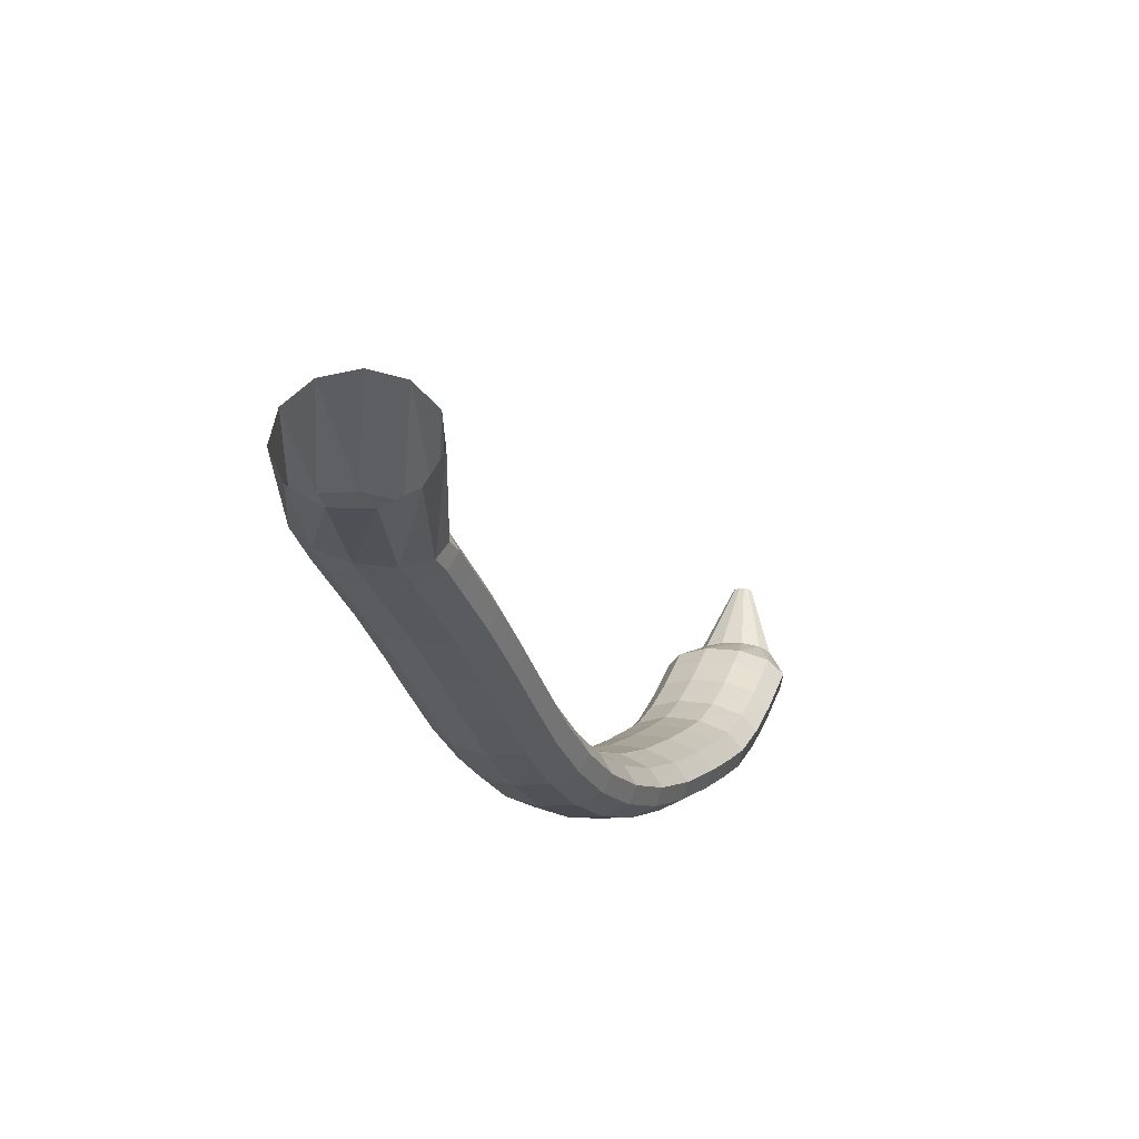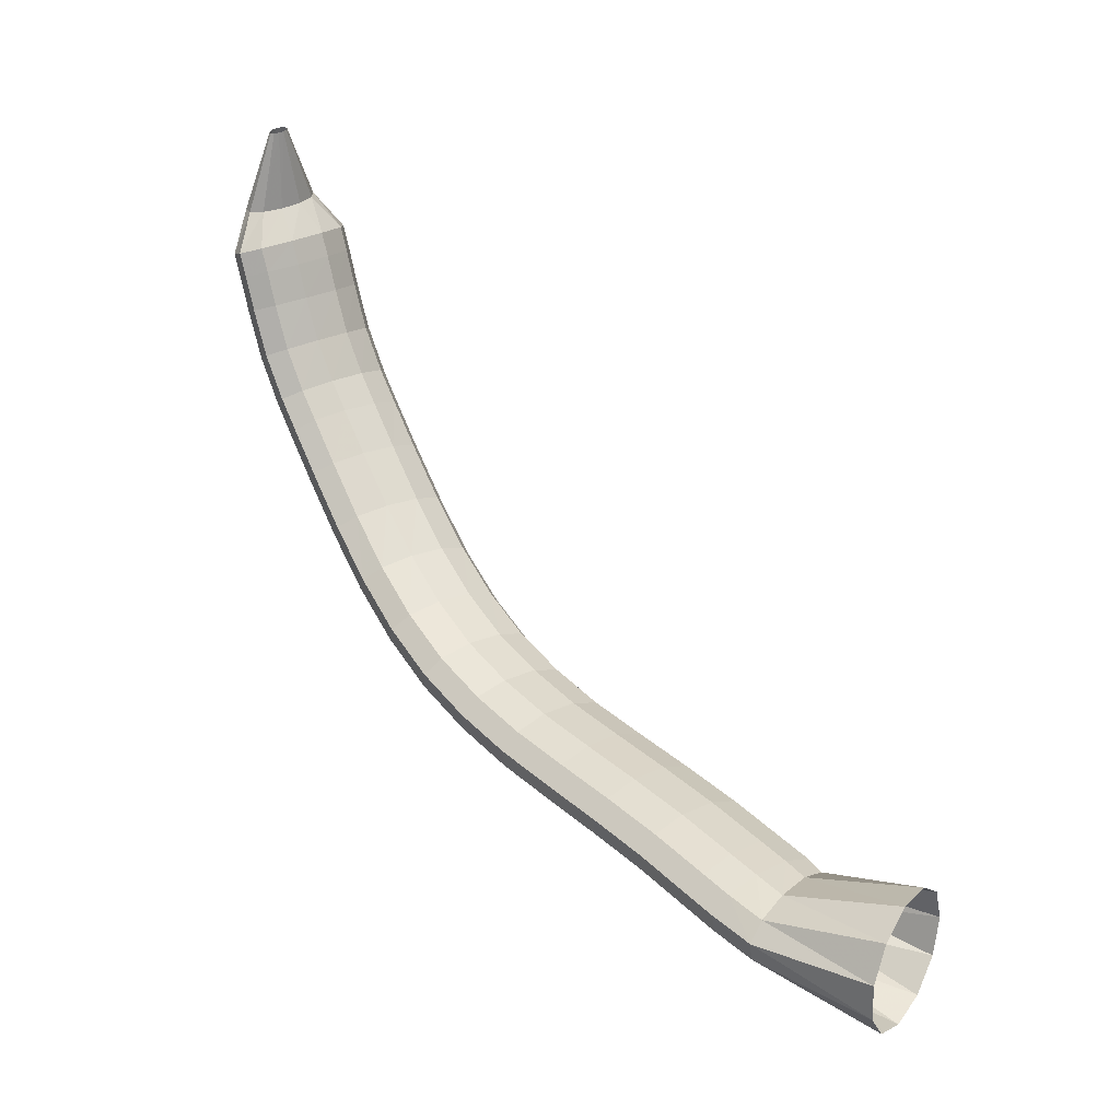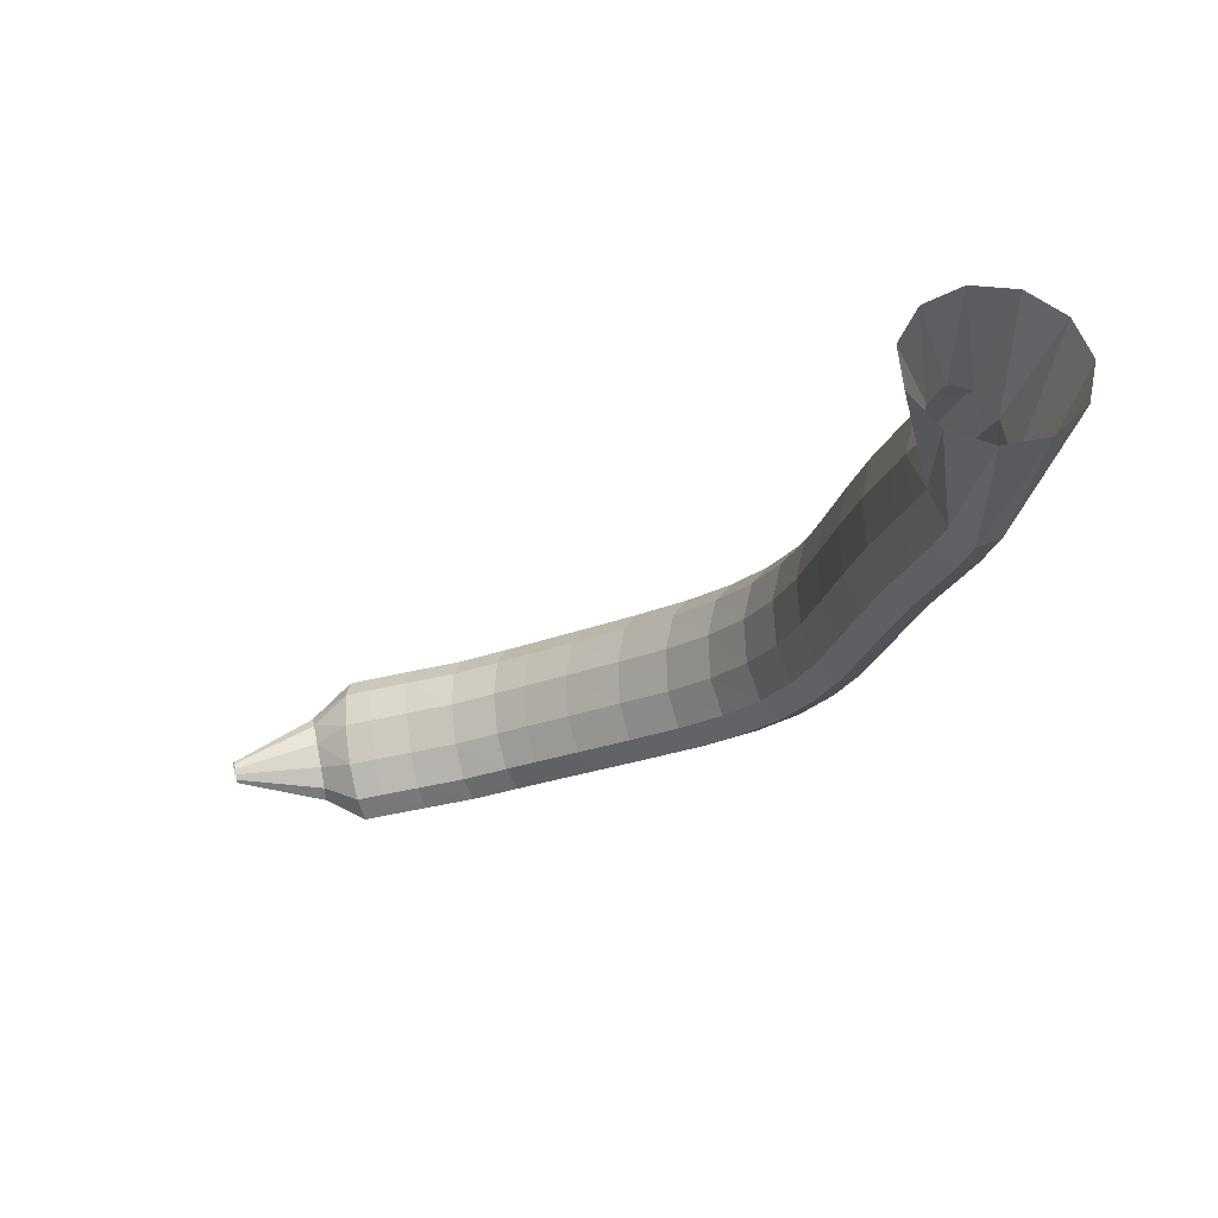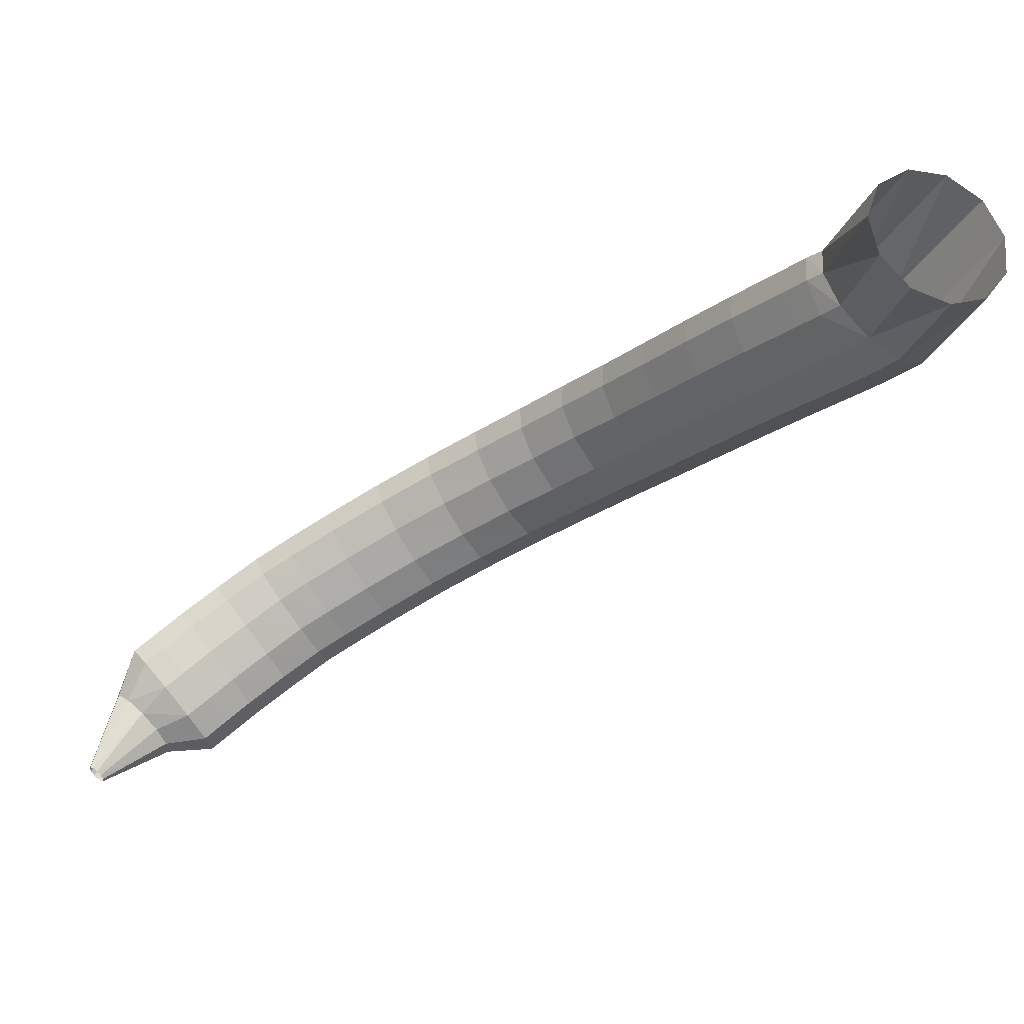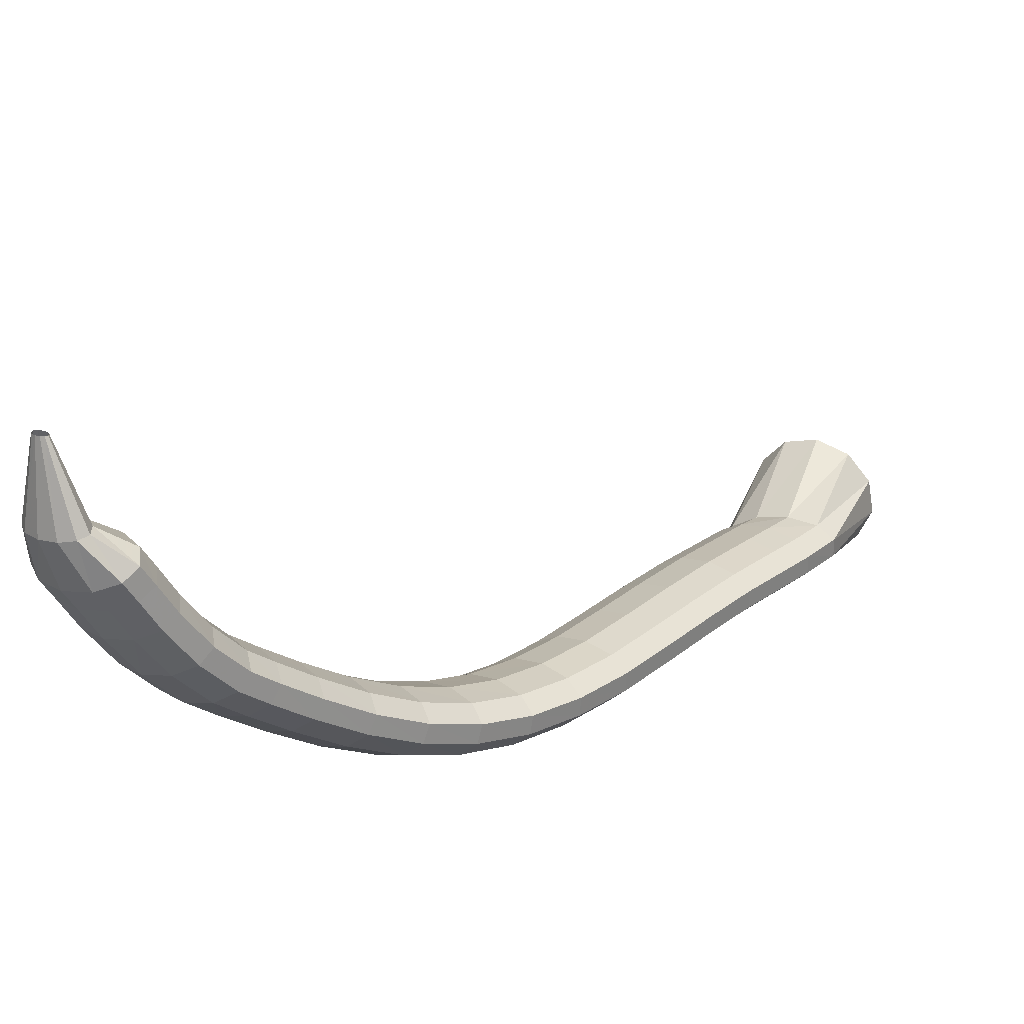
<metadata>
{"format":"obj","ext":"obj","renderer":"f3d","projection":"perspective","resolution":1024,"background":"white","views":[{"elev":-26.7,"azim":154.1,"up":"+Z"},{"elev":43.7,"azim":96.5,"up":"+Z"},{"elev":30.9,"azim":64.4,"up":"+Y"},{"elev":44.5,"azim":21.8,"up":"+Y"},{"elev":-65.0,"azim":-2.5,"up":"+Y"}]}
</metadata>
<code>
g tube1
v 95.97 102.4 131.3
v 95.72 102.7 131.2
v 95.64 103 131.2
v 95.74 103.2 131.2
v 95.99 103.2 131.2
v 96.33 103 131.3
v 96.63 102.8 131.3
v 96.81 102.4 131.4
v 96.8 102.2 131.4
v 96.61 102.1 131.3
v 96.3 102.1 131.3
v 95.97 102.4 131.3
v 96.07 101.3 125
v 95.05 102.6 124.8
v 94.65 103.8 124.8
v 95.01 104.6 125
v 96.01 104.7 125.2
v 97.33 104.1 125.5
v 98.56 102.9 125.8
v 99.3 101.6 125.9
v 99.32 100.6 125.8
v 98.61 100.1 125.6
v 97.4 100.4 125.3
v 96.07 101.3 125
v 97.28 101.6 121.5
v 95.52 103.6 121.2
v 94.7 105.6 121.4
v 95.09 106.8 122
v 96.57 106.9 123
v 98.65 105.9 123.8
v 100.7 104 124.4
v 102 101.9 124.5
v 102.3 100.3 124
v 101.3 99.58 123.2
v 99.43 100.1 122.3
v 97.28 101.6 121.5
v 98.14 102.1 120.1
v 96.39 104.1 119.7
v 95.59 106.1 119.9
v 95.99 107.4 120.5
v 97.47 107.5 121.4
v 99.56 106.4 122.3
v 101.6 104.6 122.9
v 102.9 102.5 123
v 103.1 100.8 122.5
v 102.1 100.1 121.7
v 100.3 100.6 120.8
v 98.14 102.1 120.1
v 99.5 102.8 117.7
v 97.75 104.9 117.4
v 96.94 106.9 117.5
v 97.32 108.1 118.2
v 98.77 108.2 119.2
v 100.8 107.1 120.1
v 102.8 105.3 120.7
v 104.2 103.2 120.8
v 104.4 101.5 120.3
v 103.4 100.8 119.5
v 101.6 101.3 118.5
v 99.5 102.8 117.7
v 101.6 104 114.6
v 99.82 106.1 114.3
v 98.94 108 114.6
v 99.23 109.2 115.3
v 100.6 109.2 116.4
v 102.6 108.2 117.4
v 104.6 106.3 118
v 106 104.2 118.1
v 106.3 102.6 117.5
v 105.4 101.9 116.6
v 103.7 102.5 115.5
v 101.6 104 114.6
v 104 105.6 111.8
v 102.2 107.7 111.5
v 101.3 109.6 111.8
v 101.4 110.7 112.8
v 102.7 110.7 114
v 104.6 109.5 115.1
v 106.6 107.6 115.8
v 108 105.6 115.8
v 108.4 104 115.1
v 107.7 103.5 114
v 106 104.1 112.8
v 104 105.6 111.8
v 106.1 107.1 110.1
v 104.3 109.2 109.7
v 103.3 111 110.1
v 103.4 112.1 111.1
v 104.5 112 112.4
v 106.4 110.8 113.6
v 108.3 108.8 114.4
v 109.7 106.8 114.4
v 110.2 105.3 113.6
v 109.5 104.8 112.4
v 108 105.5 111.1
v 106.1 107.1 110.1
v 108.8 109 108
v 107 111 107.6
v 106 112.9 108
v 106.1 113.9 109
v 107.1 113.8 110.4
v 108.9 112.5 111.6
v 110.8 110.6 112.4
v 112.2 108.5 112.4
v 112.7 107.1 111.7
v 112.2 106.6 110.4
v 110.7 107.3 109.1
v 108.8 109 108
v 112.2 111.4 105.6
v 110.5 113.5 105.2
v 109.5 115.3 105.6
v 109.5 116.3 106.7
v 110.5 116.1 108.1
v 112.2 114.8 109.4
v 114 112.8 110.1
v 115.5 110.8 110.1
v 116 109.3 109.3
v 115.5 108.9 108.1
v 114.1 109.7 106.7
v 112.2 111.4 105.6
v 115.9 114 103.5
v 114.2 116.1 103.1
v 113.1 117.9 103.6
v 113 118.8 104.7
v 113.9 118.5 106.2
v 115.5 117.2 107.5
v 117.4 115.2 108.3
v 118.8 113.2 108.2
v 119.5 111.8 107.4
v 119 111.5 106
v 117.7 112.3 104.6
v 115.9 114 103.5
v 119.7 116.9 102
v 117.9 119 101.6
v 116.7 120.7 102.1
v 116.4 121.5 103.3
v 117.2 121.1 104.8
v 118.8 119.7 106.2
v 120.7 117.7 106.9
v 122.2 115.8 106.8
v 123 114.5 105.9
v 122.7 114.3 104.5
v 121.5 115.2 103.1
v 119.7 116.9 102
v 123.4 120.1 101.1
v 121.6 122.1 100.8
v 120.2 123.7 101.3
v 119.8 124.4 102.5
v 120.5 123.9 104.1
v 122 122.4 105.4
v 123.9 120.5 106.1
v 125.6 118.6 106
v 126.5 117.5 105.1
v 126.3 117.4 103.6
v 125.2 118.4 102.1
v 123.4 120.1 101.1
v 127 123.6 100.8
v 125.1 125.5 100.5
v 123.7 127 101.1
v 123.1 127.5 102.3
v 123.7 126.9 103.8
v 125.2 125.5 105.2
v 127.1 123.5 105.9
v 128.9 121.7 105.7
v 129.9 120.7 104.8
v 129.9 120.7 103.3
v 128.8 121.8 101.8
v 127 123.6 100.8
v 130.5 127.1 101
v 128.5 129 100.7
v 127 130.4 101.3
v 126.4 130.8 102.5
v 126.9 130.2 104.1
v 128.4 128.7 105.4
v 130.3 126.8 106.1
v 132.1 125.1 105.9
v 133.2 124.1 105
v 133.3 124.2 103.6
v 132.3 125.4 102.1
v 130.5 127.1 101
v 133.8 130.8 101.5
v 131.8 132.6 101.2
v 130.2 133.9 101.8
v 129.6 134.3 103
v 130 133.7 104.6
v 131.5 132.1 105.9
v 133.5 130.3 106.6
v 135.3 128.6 106.5
v 136.5 127.7 105.5
v 136.6 127.9 104.1
v 135.5 129 102.6
v 133.8 130.8 101.5
v 137 134.3 102.1
v 135 136.2 101.8
v 133.4 137.5 102.4
v 132.8 137.9 103.6
v 133.2 137.2 105.1
v 134.7 135.7 106.5
v 136.7 133.8 107.2
v 138.5 132.2 107
v 139.7 131.3 106.1
v 139.7 131.4 104.7
v 138.7 132.6 103.2
v 137 134.3 102.1
v 140.2 137.8 102.6
v 138.2 139.7 102.3
v 136.7 141.1 102.9
v 136.1 141.5 104.1
v 136.6 140.8 105.7
v 138 139.3 107
v 139.9 137.4 107.7
v 141.8 135.7 107.6
v 142.9 134.8 106.6
v 142.9 134.9 105.2
v 141.9 136 103.7
v 140.2 137.8 102.6
v 143.5 141.3 103
v 141.5 143.2 102.7
v 140 144.6 103.3
v 139.4 145 104.5
v 139.9 144.4 106.1
v 141.4 142.8 107.4
v 143.3 140.9 108.1
v 145.1 139.2 108
v 146.2 138.2 107
v 146.3 138.3 105.6
v 145.2 139.5 104.1
v 143.5 141.3 103
v 145.1 143 103.2
v 143.2 144.9 102.9
v 141.7 146.3 103.5
v 141.1 146.7 104.7
v 141.6 146.1 106.2
v 143.1 144.6 107.6
v 145 142.7 108.3
v 146.8 141 108.1
v 147.9 140 107.2
v 147.9 140.1 105.7
v 146.9 141.2 104.3
v 145.1 143 103.2
v 147 145 103.4
v 144.7 146.4 103
v 142.9 147.3 103.5
v 142.1 147.6 104.7
v 142.7 147 106.2
v 144.4 145.9 107.6
v 146.7 144.5 108.4
v 148.8 143.2 108.4
v 150.2 142.6 107.5
v 150.3 142.7 106.1
v 149.1 143.6 104.5
v 147 145 103.4
v 151.6 152.7 102.2
v 149 153.9 102.2
v 146.8 154.7 103.6
v 145.5 154.9 106.1
v 145.6 154.4 108.9
v 147.1 153.4 111.1
v 149.5 152.1 111.9
v 152 151 111.2
v 153.8 150.5 109.1
v 154.4 150.6 106.4
v 153.6 151.5 103.8
v 151.6 152.7 102.2
f 1 2 14
f 14 13 1
f 2 3 15
f 15 14 2
f 3 4 16
f 16 15 3
f 4 5 17
f 17 16 4
f 5 6 18
f 18 17 5
f 6 7 19
f 19 18 6
f 7 8 20
f 20 19 7
f 8 9 21
f 21 20 8
f 9 10 22
f 22 21 9
f 10 11 23
f 23 22 10
f 11 12 24
f 24 23 11
f 13 14 26
f 26 25 13
f 14 15 27
f 27 26 14
f 15 16 28
f 28 27 15
f 16 17 29
f 29 28 16
f 17 18 30
f 30 29 17
f 18 19 31
f 31 30 18
f 19 20 32
f 32 31 19
f 20 21 33
f 33 32 20
f 21 22 34
f 34 33 21
f 22 23 35
f 35 34 22
f 23 24 36
f 36 35 23
f 25 26 38
f 38 37 25
f 26 27 39
f 39 38 26
f 27 28 40
f 40 39 27
f 28 29 41
f 41 40 28
f 29 30 42
f 42 41 29
f 30 31 43
f 43 42 30
f 31 32 44
f 44 43 31
f 32 33 45
f 45 44 32
f 33 34 46
f 46 45 33
f 34 35 47
f 47 46 34
f 35 36 48
f 48 47 35
f 37 38 50
f 50 49 37
f 38 39 51
f 51 50 38
f 39 40 52
f 52 51 39
f 40 41 53
f 53 52 40
f 41 42 54
f 54 53 41
f 42 43 55
f 55 54 42
f 43 44 56
f 56 55 43
f 44 45 57
f 57 56 44
f 45 46 58
f 58 57 45
f 46 47 59
f 59 58 46
f 47 48 60
f 60 59 47
f 49 50 62
f 62 61 49
f 50 51 63
f 63 62 50
f 51 52 64
f 64 63 51
f 52 53 65
f 65 64 52
f 53 54 66
f 66 65 53
f 54 55 67
f 67 66 54
f 55 56 68
f 68 67 55
f 56 57 69
f 69 68 56
f 57 58 70
f 70 69 57
f 58 59 71
f 71 70 58
f 59 60 72
f 72 71 59
f 61 62 74
f 74 73 61
f 62 63 75
f 75 74 62
f 63 64 76
f 76 75 63
f 64 65 77
f 77 76 64
f 65 66 78
f 78 77 65
f 66 67 79
f 79 78 66
f 67 68 80
f 80 79 67
f 68 69 81
f 81 80 68
f 69 70 82
f 82 81 69
f 70 71 83
f 83 82 70
f 71 72 84
f 84 83 71
f 73 74 86
f 86 85 73
f 74 75 87
f 87 86 74
f 75 76 88
f 88 87 75
f 76 77 89
f 89 88 76
f 77 78 90
f 90 89 77
f 78 79 91
f 91 90 78
f 79 80 92
f 92 91 79
f 80 81 93
f 93 92 80
f 81 82 94
f 94 93 81
f 82 83 95
f 95 94 82
f 83 84 96
f 96 95 83
f 85 86 98
f 98 97 85
f 86 87 99
f 99 98 86
f 87 88 100
f 100 99 87
f 88 89 101
f 101 100 88
f 89 90 102
f 102 101 89
f 90 91 103
f 103 102 90
f 91 92 104
f 104 103 91
f 92 93 105
f 105 104 92
f 93 94 106
f 106 105 93
f 94 95 107
f 107 106 94
f 95 96 108
f 108 107 95
f 97 98 110
f 110 109 97
f 98 99 111
f 111 110 98
f 99 100 112
f 112 111 99
f 100 101 113
f 113 112 100
f 101 102 114
f 114 113 101
f 102 103 115
f 115 114 102
f 103 104 116
f 116 115 103
f 104 105 117
f 117 116 104
f 105 106 118
f 118 117 105
f 106 107 119
f 119 118 106
f 107 108 120
f 120 119 107
f 109 110 122
f 122 121 109
f 110 111 123
f 123 122 110
f 111 112 124
f 124 123 111
f 112 113 125
f 125 124 112
f 113 114 126
f 126 125 113
f 114 115 127
f 127 126 114
f 115 116 128
f 128 127 115
f 116 117 129
f 129 128 116
f 117 118 130
f 130 129 117
f 118 119 131
f 131 130 118
f 119 120 132
f 132 131 119
f 121 122 134
f 134 133 121
f 122 123 135
f 135 134 122
f 123 124 136
f 136 135 123
f 124 125 137
f 137 136 124
f 125 126 138
f 138 137 125
f 126 127 139
f 139 138 126
f 127 128 140
f 140 139 127
f 128 129 141
f 141 140 128
f 129 130 142
f 142 141 129
f 130 131 143
f 143 142 130
f 131 132 144
f 144 143 131
f 133 134 146
f 146 145 133
f 134 135 147
f 147 146 134
f 135 136 148
f 148 147 135
f 136 137 149
f 149 148 136
f 137 138 150
f 150 149 137
f 138 139 151
f 151 150 138
f 139 140 152
f 152 151 139
f 140 141 153
f 153 152 140
f 141 142 154
f 154 153 141
f 142 143 155
f 155 154 142
f 143 144 156
f 156 155 143
f 145 146 158
f 158 157 145
f 146 147 159
f 159 158 146
f 147 148 160
f 160 159 147
f 148 149 161
f 161 160 148
f 149 150 162
f 162 161 149
f 150 151 163
f 163 162 150
f 151 152 164
f 164 163 151
f 152 153 165
f 165 164 152
f 153 154 166
f 166 165 153
f 154 155 167
f 167 166 154
f 155 156 168
f 168 167 155
f 157 158 170
f 170 169 157
f 158 159 171
f 171 170 158
f 159 160 172
f 172 171 159
f 160 161 173
f 173 172 160
f 161 162 174
f 174 173 161
f 162 163 175
f 175 174 162
f 163 164 176
f 176 175 163
f 164 165 177
f 177 176 164
f 165 166 178
f 178 177 165
f 166 167 179
f 179 178 166
f 167 168 180
f 180 179 167
f 169 170 182
f 182 181 169
f 170 171 183
f 183 182 170
f 171 172 184
f 184 183 171
f 172 173 185
f 185 184 172
f 173 174 186
f 186 185 173
f 174 175 187
f 187 186 174
f 175 176 188
f 188 187 175
f 176 177 189
f 189 188 176
f 177 178 190
f 190 189 177
f 178 179 191
f 191 190 178
f 179 180 192
f 192 191 179
f 181 182 194
f 194 193 181
f 182 183 195
f 195 194 182
f 183 184 196
f 196 195 183
f 184 185 197
f 197 196 184
f 185 186 198
f 198 197 185
f 186 187 199
f 199 198 186
f 187 188 200
f 200 199 187
f 188 189 201
f 201 200 188
f 189 190 202
f 202 201 189
f 190 191 203
f 203 202 190
f 191 192 204
f 204 203 191
f 193 194 206
f 206 205 193
f 194 195 207
f 207 206 194
f 195 196 208
f 208 207 195
f 196 197 209
f 209 208 196
f 197 198 210
f 210 209 197
f 198 199 211
f 211 210 198
f 199 200 212
f 212 211 199
f 200 201 213
f 213 212 200
f 201 202 214
f 214 213 201
f 202 203 215
f 215 214 202
f 203 204 216
f 216 215 203
f 205 206 218
f 218 217 205
f 206 207 219
f 219 218 206
f 207 208 220
f 220 219 207
f 208 209 221
f 221 220 208
f 209 210 222
f 222 221 209
f 210 211 223
f 223 222 210
f 211 212 224
f 224 223 211
f 212 213 225
f 225 224 212
f 213 214 226
f 226 225 213
f 214 215 227
f 227 226 214
f 215 216 228
f 228 227 215
f 217 218 230
f 230 229 217
f 218 219 231
f 231 230 218
f 219 220 232
f 232 231 219
f 220 221 233
f 233 232 220
f 221 222 234
f 234 233 221
f 222 223 235
f 235 234 222
f 223 224 236
f 236 235 223
f 224 225 237
f 237 236 224
f 225 226 238
f 238 237 225
f 226 227 239
f 239 238 226
f 227 228 240
f 240 239 227
f 229 230 242
f 242 241 229
f 230 231 243
f 243 242 230
f 231 232 244
f 244 243 231
f 232 233 245
f 245 244 232
f 233 234 246
f 246 245 233
f 234 235 247
f 247 246 234
f 235 236 248
f 248 247 235
f 236 237 249
f 249 248 236
f 237 238 250
f 250 249 237
f 238 239 251
f 251 250 238
f 239 240 252
f 252 251 239
f 241 242 254
f 254 253 241
f 242 243 255
f 255 254 242
f 243 244 256
f 256 255 243
f 244 245 257
f 257 256 244
f 245 246 258
f 258 257 245
f 246 247 259
f 259 258 246
f 247 248 260
f 260 259 247
f 248 249 261
f 261 260 248
f 249 250 262
f 262 261 249
f 250 251 263
f 263 262 250
f 251 252 264
f 264 263 251
g

</code>
